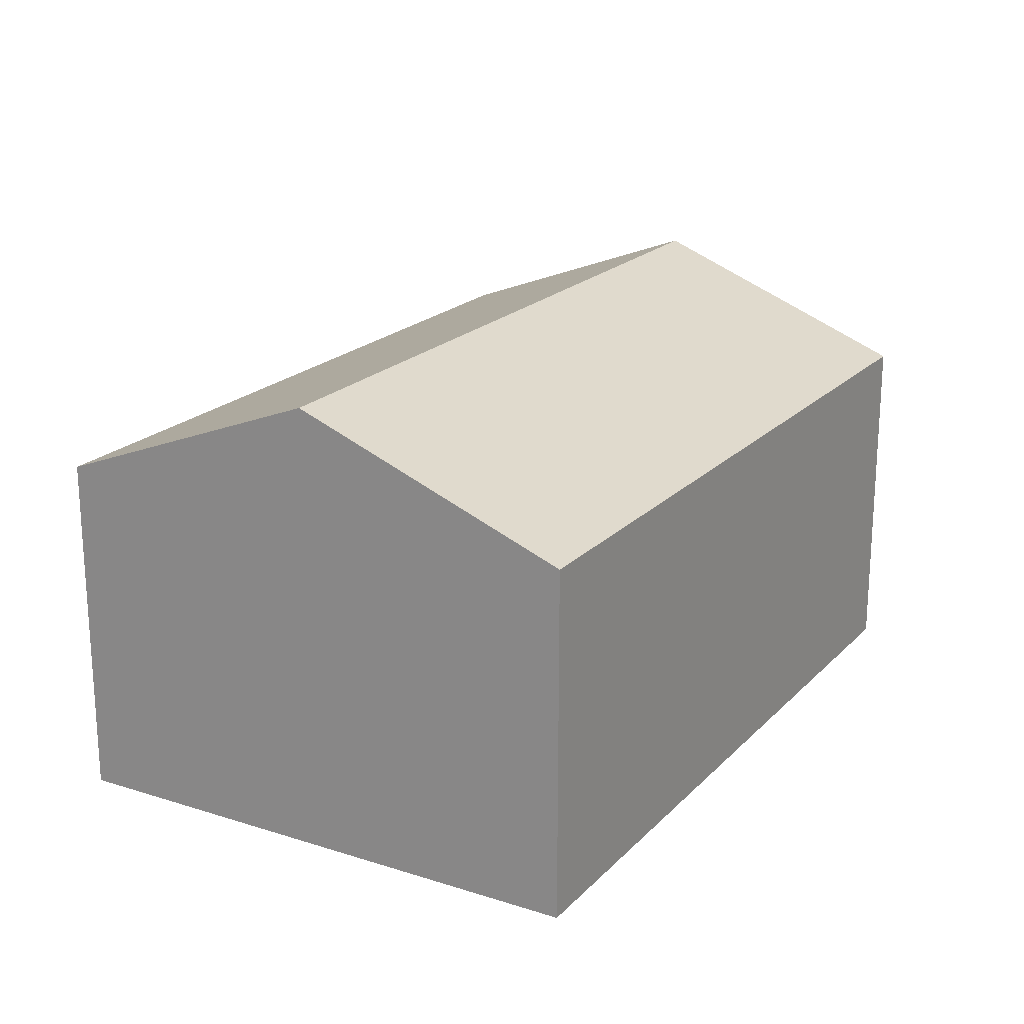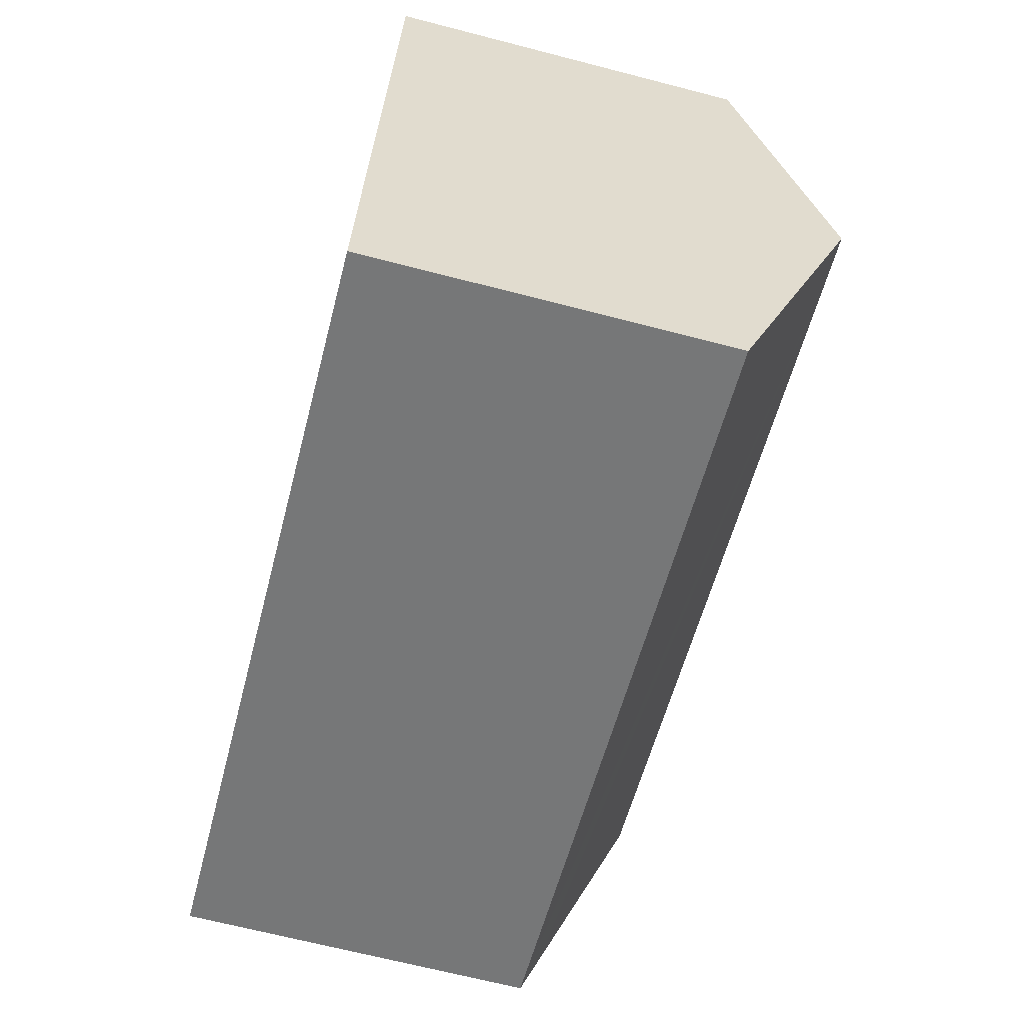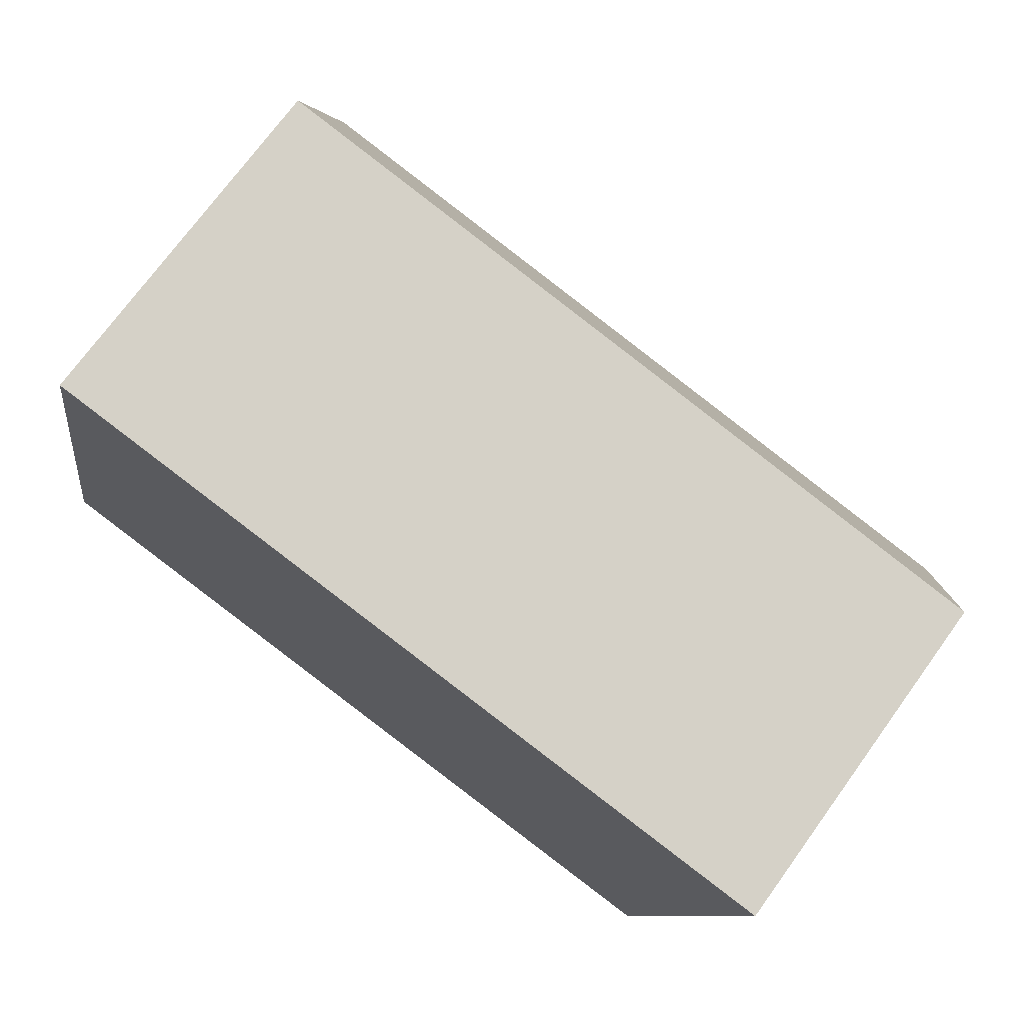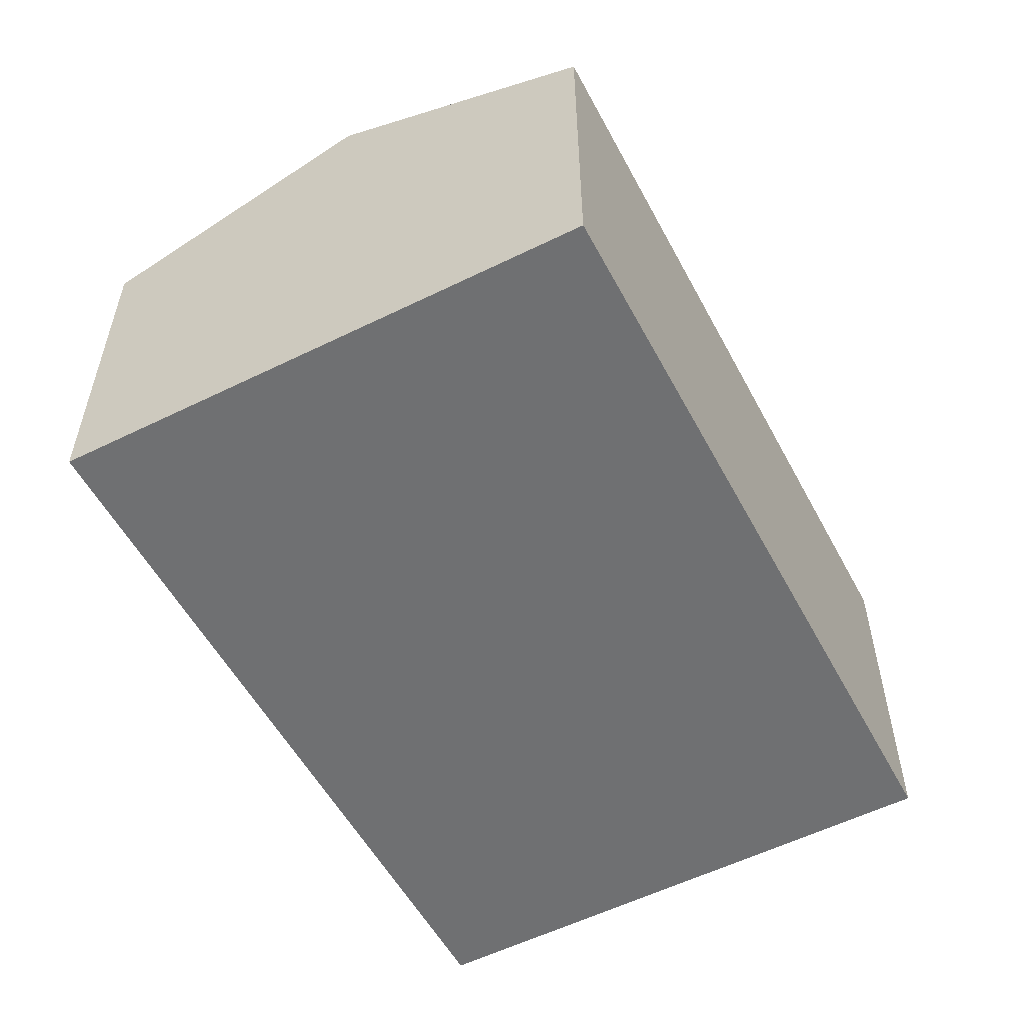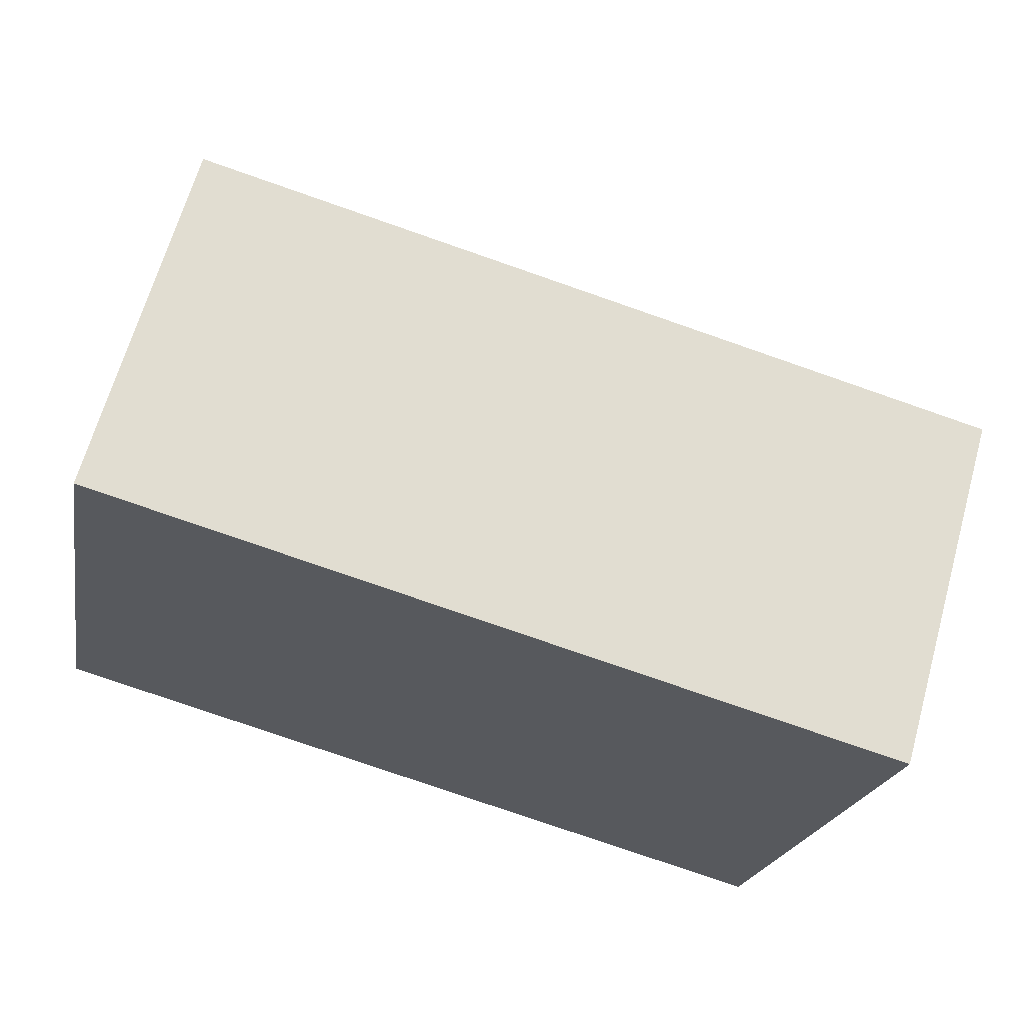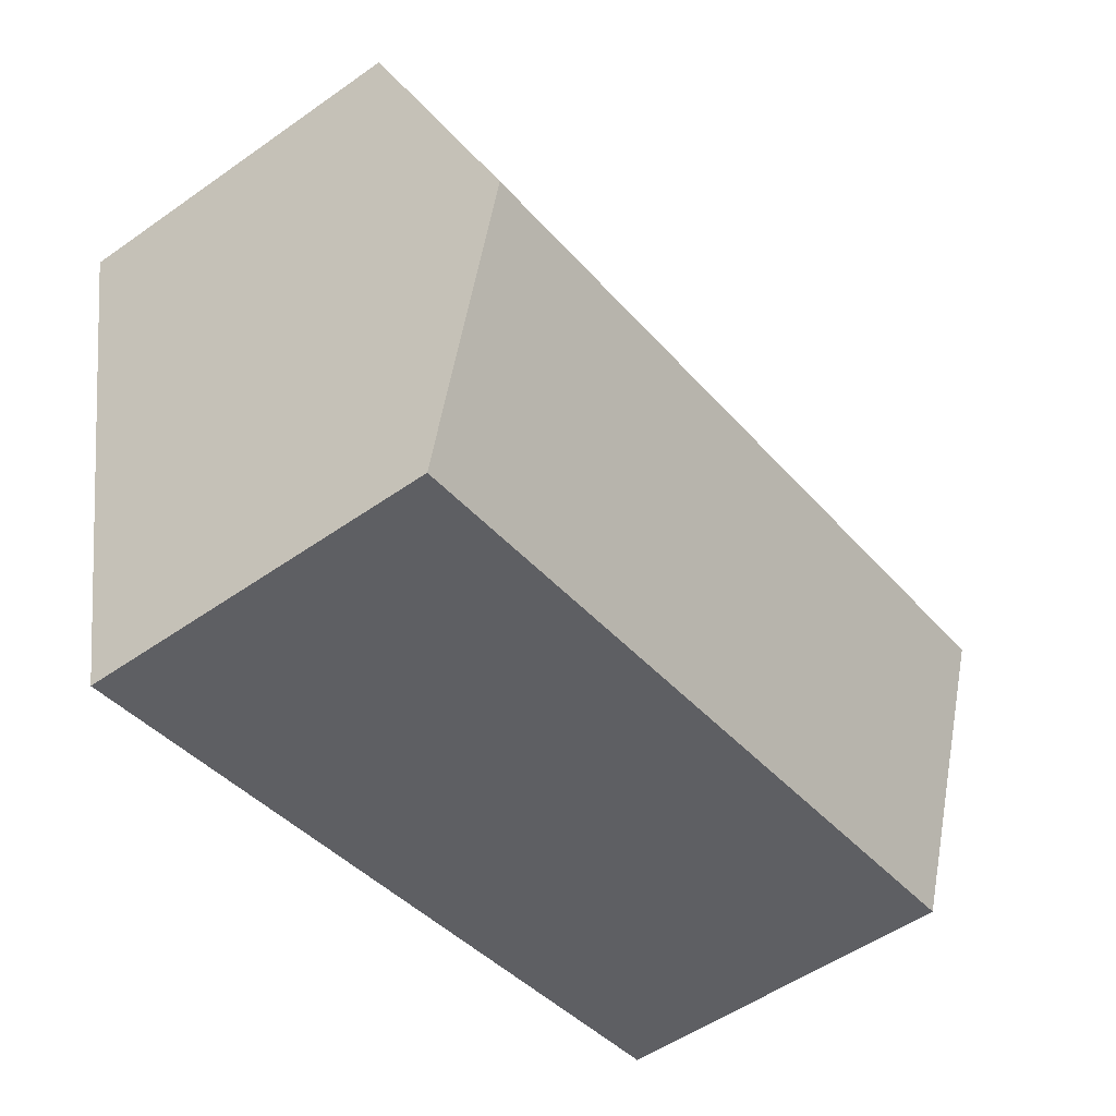
<metadata>
{"format":"obj","ext":"obj","renderer":"f3d","projection":"perspective","resolution":1024,"background":"white","views":[{"elev":20.4,"azim":131.3,"up":"+Y"},{"elev":-67.9,"azim":75.5,"up":"+Z"},{"elev":73.0,"azim":36.0,"up":"+Z"},{"elev":-54.8,"azim":128.7,"up":"+Y"},{"elev":65.7,"azim":15.7,"up":"+Z"},{"elev":-53.4,"azim":126.9,"up":"+Z"}]}
</metadata>
<code>
v  18.62 10.34 2.769
v  1.038 10.12 5.609
v  1.143 10.34 6.176
v  0.196 8.351 1.061
v  0 7.938 4.861e-16
v  17.4 7.957 -3.343
v  19.84 7.949 8.902
v  2.282 7.949 12.32
v  17.4 2.047e-16 -3.343
v  0 0 0
v  0.196 -6.497e-17 1.061
v  1.038 -3.435e-16 5.609
v  2.282 -7.547e-16 12.32
v  1.143 -3.782e-16 6.176
v  19.84 -5.451e-16 8.902
v  18.62 -1.696e-16 2.769
g defaultobject
f 1 2 3
f 2 1 4
f 4 1 5
f 5 1 6
f 7 3 8
f 3 7 1
f 9 5 6
f 5 9 10
f 10 4 5
f 4 10 2
f 2 10 3
f 3 10 8
f 8 10 11
f 8 11 12
f 8 12 13
f 13 12 14
f 13 7 8
f 7 13 15
f 1 9 6
f 9 1 7
f 9 7 16
f 16 7 15
f 14 15 13
f 15 14 16
f 16 14 12
f 16 12 9
f 9 12 11
f 9 11 10

</code>
